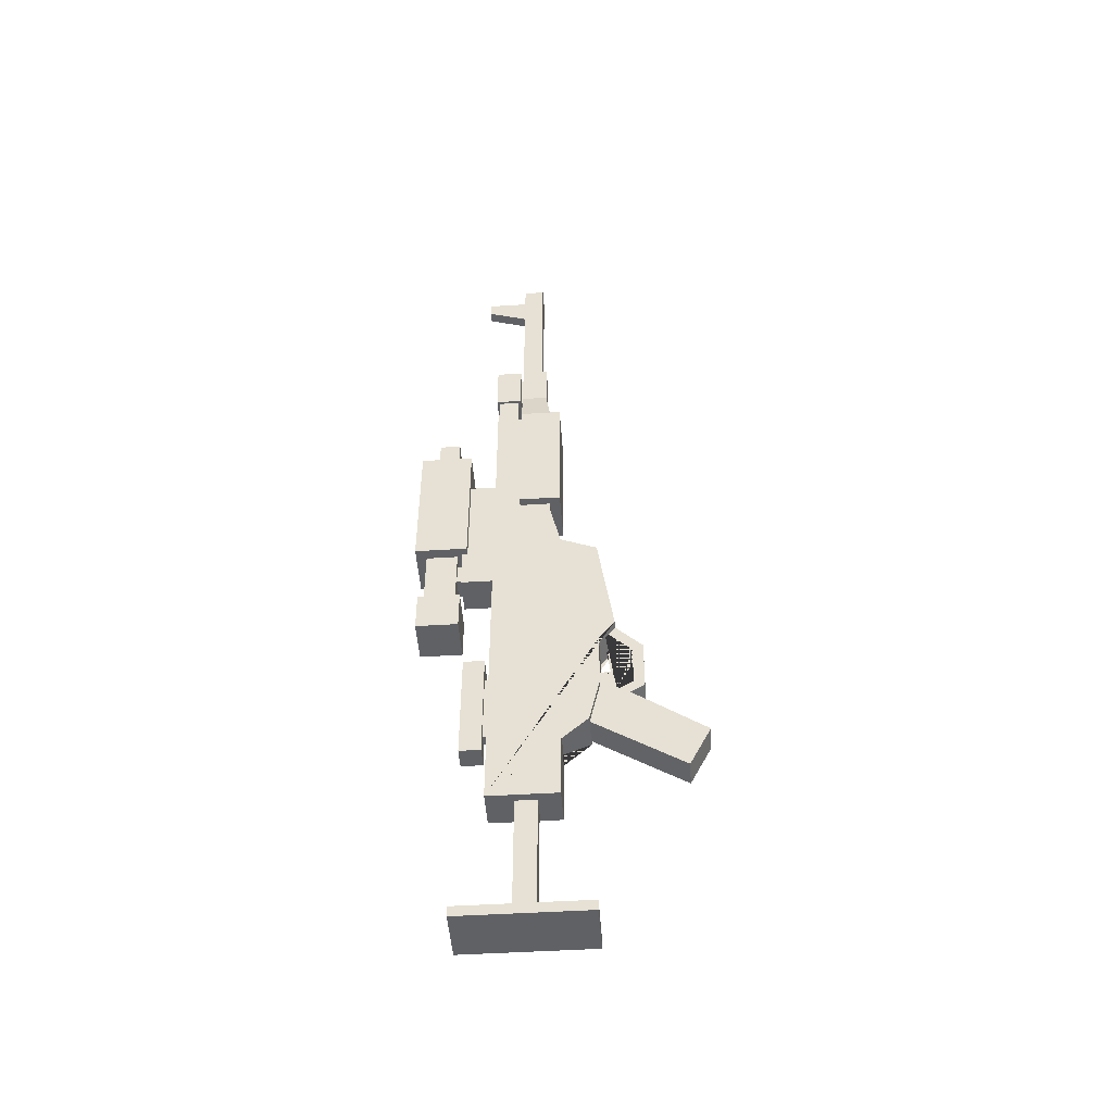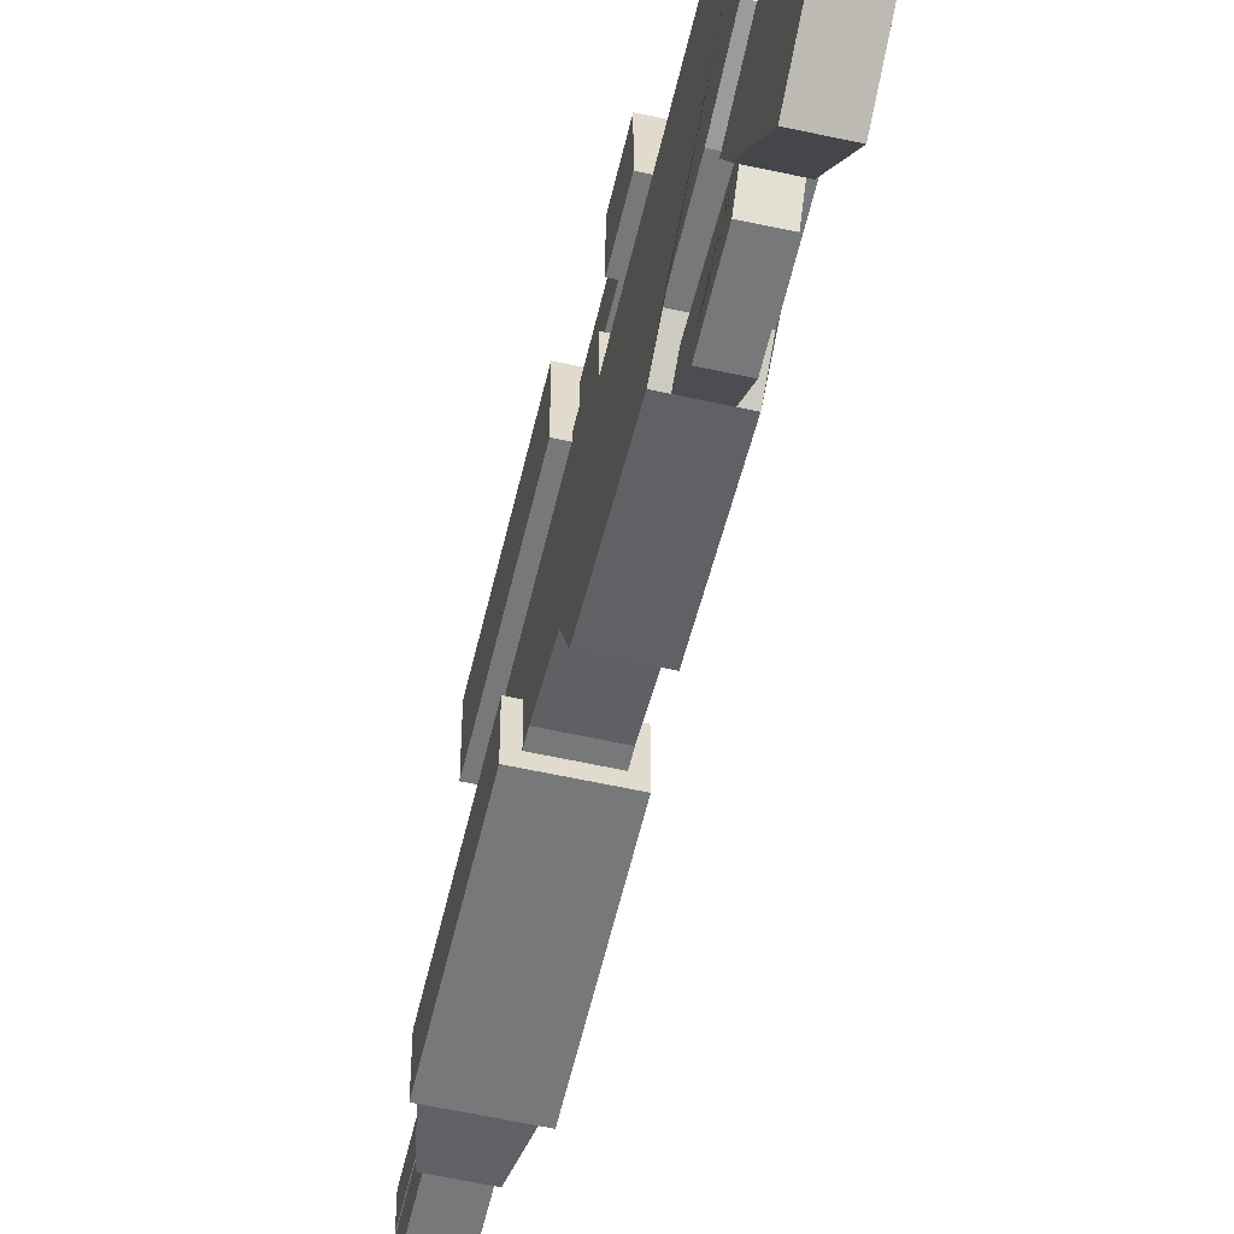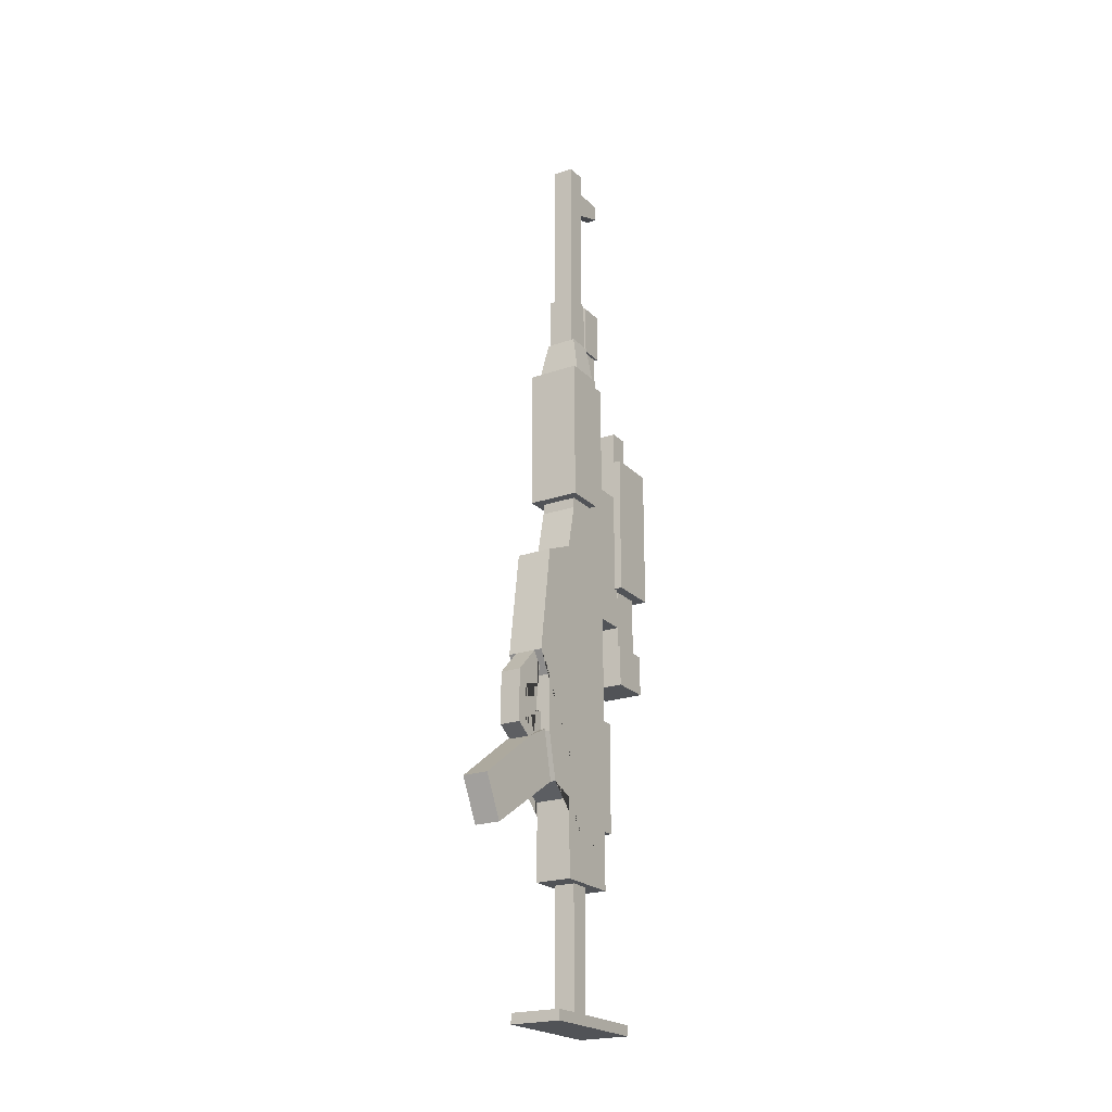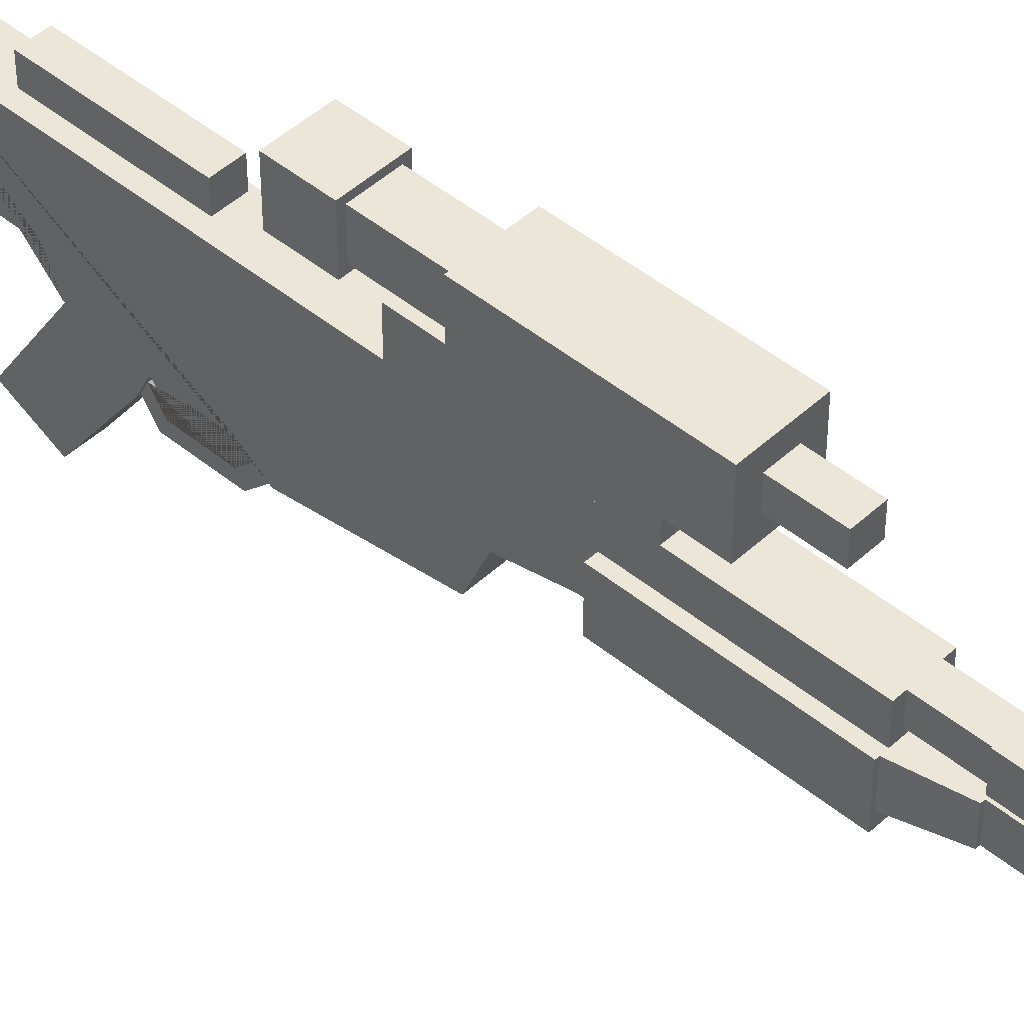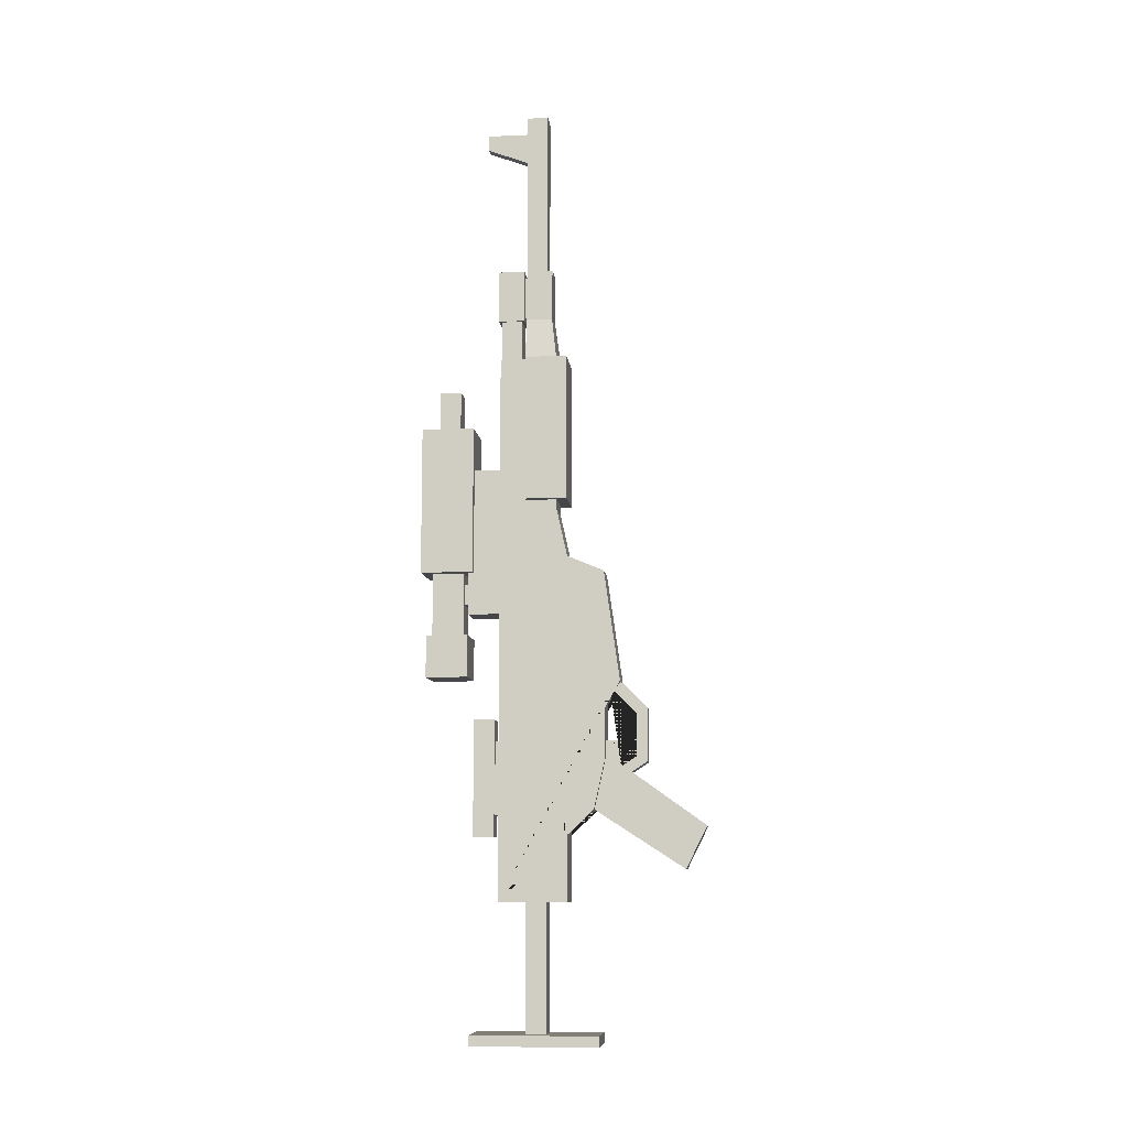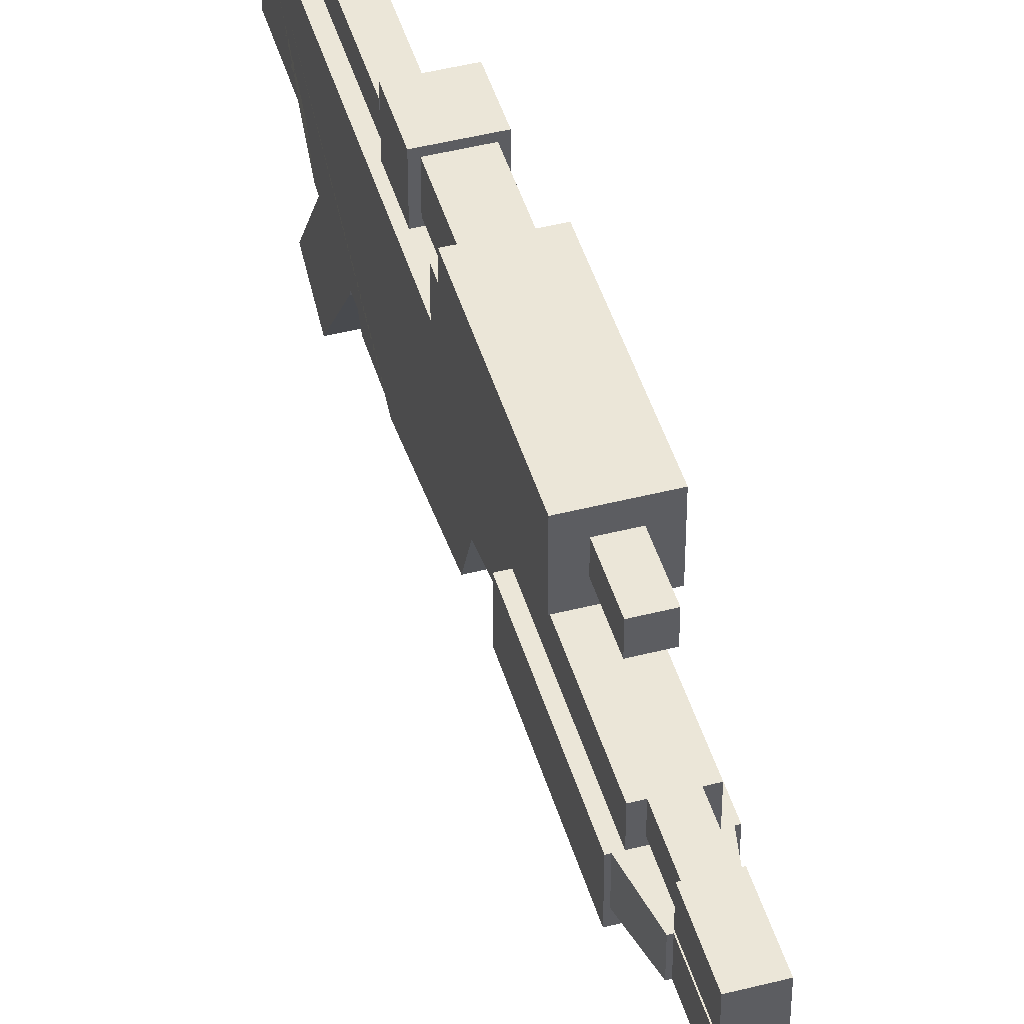
<metadata>
{"format":"obj","ext":"obj","renderer":"f3d","projection":"perspective","resolution":1024,"background":"white","views":[{"elev":-48.6,"azim":-86.0,"up":"+Z"},{"elev":-57.3,"azim":167.0,"up":"+Y"},{"elev":-22.0,"azim":31.3,"up":"+Z"},{"elev":46.1,"azim":-46.7,"up":"+Y"},{"elev":-9.6,"azim":-83.5,"up":"+Z"},{"elev":46.1,"azim":-16.3,"up":"+Y"}]}
</metadata>
<code>
o A280C_Plane.001
v -0.1313 0.1125 1.125
v -0.1313 -0 0.3375
v -0.1313 0.1125 0.1875
v -0.1313 0.1125 -0.225
v 0.1313 0.375 1.238
v 0.1313 0.375 -1.2
v 0.1313 0.8625 -1.2
v 0.1313 0.375 -0.6375
v 0.1313 0.1125 1.125
v 0.1313 0 0.3375
v 0.1313 0.1125 0.1875
v 0.1313 0.1125 -0.225
v 0.1313 0.1875 -0.5625
v -0.1313 0.8625 2.7
v -0.1313 0.45 2.7
v 0.1313 0.8625 2.7
v 0.1313 0.45 2.7
v 0.1313 0.45 1.575
v -0.1313 0.375 1.238
v -0.1313 0.375 -1.2
v -0.1313 0.8625 -1.2
v -0.1313 0.375 -0.6375
v -0.1313 0.1875 -0.5625
v -0.1313 0.45 1.575
v -0.075 0.9 -0.75
v 0.075 0.9 -0.75
v -0.075 0.9 0.075
v -0.075 1.05 -0.75
v 0.075 1.05 -0.75
v -0.075 1.05 0.075
v 0.075 1.05 0.075
v 0.075 0.9 0.075
v -0.0375 0.9 -0.6
v 0.0375 0.9 -0.6
v -0.0375 0.9 -0.075
v -0.0375 0.825 -0.6
v 0.0375 0.825 -0.6
v -0.0375 0.825 -0.075
v 0.0375 0.825 -0.075
v 0.0375 0.9 -0.075
v -0.1875 1.05 1.125
v 0.1875 1.05 1.125
v -0.1875 1.05 2.175
v -0.1875 1.425 1.125
v 0.1875 1.425 1.125
v -0.1875 1.425 2.175
v 0.1875 1.425 2.175
v 0.1875 1.05 2.175
v -0.09375 -0.075 -0.3
v 0.09375 -0.075 -0.3
v -0.09375 0.1875 -0.5625
v -0.09375 0.15 -0.1875
v 0.09375 0.15 -0.1875
v 0.09375 0.1875 -0.5625
v 0.09375 -0.45 -0.975
v 0.09375 -0.6 -0.675
v -0.09375 -0.45 -0.975
v -0.09375 -0.6 -0.675
v -0.075 0.525 -1.2
v -0.075 0.675 -1.2
v 0.075 0.525 -1.2
v -0.075 0.525 -2.1
v -0.075 0.675 -2.1
v 0.075 0.525 -2.1
v 0.075 0.675 -2.1
v 0.075 0.675 -1.2
v -0.075 0.7125 2.7
v -0.075 0.8627 2.7
v 0.075 0.7125 2.7
v -0.075 0.7125 3
v -0.075 0.8627 3
v 0.075 0.7125 3
v 0.075 0.8627 3
v 0.075 0.8627 2.7
v -0.1688 0.45 2.7
v -0.1688 0.675 2.7
v 0.1688 0.45 2.7
v -0.1125 0.4875 3
v -0.1125 0.675 3
v 0.1125 0.4875 3
v 0.1125 0.675 3
v 0.1688 0.675 2.7
v -0.1688 0.675 2.7
v -0.1125 0.675 3
v 0.1125 0.675 3
v 0.1688 0.675 2.7
v -0.09375 0.6938 3
v -0.09375 0.8813 3
v 0.09375 0.6938 3
v -0.09375 0.6938 3.375
v -0.09375 0.8813 3.375
v 0.09375 0.6938 3.375
v 0.09375 0.8813 3.375
v 0.09375 0.8813 3
v -0.09375 0.675 3.375
v 0.09375 0.675 3.375
v -0.09375 0.675 3
v -0.09375 0.4875 3.375
v 0.09375 0.4875 3.375
v -0.09375 0.4875 3
v 0.09375 0.4875 3
v 0.09375 0.675 3
v -0.0375 0.645 3.338
v 0.0375 0.645 3.338
v -0.0375 0.645 3.038
v -0.0375 0.72 3.338
v 0.0375 0.72 3.338
v -0.0375 0.72 3.038
v 0.0375 0.72 3.038
v 0.0375 0.645 3.038
v -0.075 0.675 3.375
v 0.075 0.675 3.375
v -0.075 0.525 3.375
v -0.075 0.675 4.575
v 0.075 0.675 4.575
v -0.075 0.525 4.575
v 0.075 0.525 4.575
v 0.075 0.525 3.375
v -0.075 0.675 4.575
v 0.075 0.675 4.575
v -0.075 0.525 4.575
v 0.075 0.525 4.575
v -0.0375 0.675 4.238
v 0.0375 0.675 4.238
v -0.0375 0.675 4.463
v -0.0375 0.975 4.35
v 0.0375 0.975 4.35
v -0.0375 0.975 4.463
v 0.0375 0.975 4.463
v 0.0375 0.675 4.463
v -0.1125 1.125 1.125
v -0.1125 1.35 1.125
v 0.1125 1.125 1.125
v -0.1125 1.125 0.675
v -0.1125 1.35 0.675
v 0.1125 1.125 0.675
v 0.1125 1.35 0.675
v 0.1125 1.35 1.125
v -0.15 1.088 0.675
v -0.15 1.388 0.675
v 0.15 1.088 0.675
v -0.15 1.088 0.375
v -0.15 1.388 0.375
v 0.15 1.088 0.375
v 0.15 1.388 0.375
v 0.15 1.388 0.675
v -0.075 1.163 2.175
v -0.075 1.313 2.175
v 0.075 1.163 2.175
v -0.075 1.163 2.475
v -0.075 1.313 2.475
v 0.075 1.163 2.475
v 0.075 1.313 2.475
v 0.075 1.313 2.175
v 0.1875 0.15 -2.1
v 0.1875 0.15 -2.175
v 0.1875 1.05 -2.1
v -0.1875 0.15 -2.1
v -0.1875 0.15 -2.175
v -0.1875 1.05 -2.1
v -0.1875 1.05 -2.175
v 0.1875 1.05 -2.175
v 0.075 -0.1125 -0.1875
v -0.075 -0.1875 -0.225
v 0.075 -0.1875 -0.225
v 0.075 -0.075 -0.3
v 0.075 0 -0.2625
v 0.075 -0.1875 0.15
v -0.075 0 0.3375
v 0.075 0 0.3375
v 0.075 0.07578 0.3
v 0.075 -0.1125 0.1125
v -0.075 -0.1125 -0.1875
v -0.075 -0.075 -0.3
v -0.075 0 -0.2625
v -0.075 -0.1875 0.15
v -0.075 0.07578 0.3
v -0.075 -0.1125 0.1125
v -0.05625 -0.1125 -0.075
v 0.05625 -0.1125 -0.075
v -0.05625 -0.1125 -0.2625
v -0.05625 0 -0.1177
v -0.05625 0.1124 -0.075
v 0.05625 0 -0.1177
v 0.05625 0.1124 -0.075
v 0.05625 0.1126 -0.2625
v -0.05625 0.1126 -0.2625
v 0.05625 -0.1125 -0.2625
v -0.1875 0.375 2.7
v 0.1875 0.375 2.7
v -0.1875 0.375 1.65
v -0.1875 0.675 2.7
v 0.1875 0.675 2.7
v -0.1875 0.675 1.65
v 0.1875 0.675 1.65
v 0.1875 0.375 1.65
v -0.1313 0.8625 0.825
v 0.1313 0.8625 0.825
v -0.1313 0.8625 1.875
v -0.1313 1.088 0.825
v 0.1313 1.088 0.825
v -0.1313 1.088 1.875
v 0.1313 1.088 1.875
v 0.1313 0.8625 1.875
v -0.075 1.05 1.05
v -0.075 1.125 1.05
v 0.075 1.05 1.05
v -0.075 1.05 0.9
v -0.075 1.125 0.9
v 0.075 1.05 0.9
v 0.075 1.125 0.9
v 0.075 1.125 1.05
f 21 20 22 23 4 3 2 1 19 24 15 14
f 22 20 6 8
f 3 4 12 11
f 19 1 9 5
f 20 21 7 6
f 23 22 8 13
f 1 2 10 9
f 4 23 13 12
f 2 3 11 10
f 14 15 17 16
f 7 16 17 18 5 9 10 11 12 13 8 6
f 18 17 15 24
f 21 14 16 7
f 19 5 18 24
f 26 25 28 29
f 25 26 32 27
f 25 27 30 28
f 28 30 31 29
f 27 32 31 30
f 32 26 29 31
f 34 37 36 33
f 33 36 38 35
f 35 38 39 40
f 34 40 39 37
f 42 41 44 45
f 41 43 46 44
f 44 46 47 45
f 43 48 47 46
f 48 42 45 47
f 41 42 48 43
f 49 51 57 58
f 58 56 50 49
f 50 53 52 49
f 52 51 49
f 53 50 54
f 50 56 55 54
f 51 54 55 57
f 57 55 56 58
f 59 60 63 62
f 61 59 62 64
f 66 61 64 65
f 60 66 65 63
f 67 70 71 68
f 69 72 70 67
f 74 73 72 69
f 68 71 73 74
f 75 78 79 76
f 77 80 78 75
f 79 78 80 81
f 82 81 80 77
f 83 84 85 86
f 87 90 91 88
f 88 94 89 87
f 89 92 90 87
f 91 90 92 93
f 94 93 92 89
f 88 91 93 94
f 95 98 99 96
f 102 97 95 96
f 97 100 98 95
f 101 99 98 100
f 96 99 101 102
f 104 107 106 103
f 103 106 108 105
f 110 105 108 109
f 110 109 107 104
f 112 111 114 115
f 111 113 116 114
f 118 117 116 113
f 118 112 115 117
f 120 119 121 122
f 124 123 126 127
f 125 128 126 123
f 127 126 128 129
f 130 129 128 125
f 130 124 127 129
f 131 132 135 134
f 133 131 134 136
f 138 133 136 137
f 132 138 137 135
f 139 140 143 142
f 141 139 142 144
f 143 145 144 142
f 146 141 144 145
f 140 146 145 143
f 140 139 141 146
f 147 150 151 148
f 149 152 150 147
f 151 150 152 153
f 154 153 152 149
f 148 151 153 154
f 156 155 158 159
f 162 157 155 156
f 160 158 155 157
f 159 158 160 161
f 161 160 157 162
f 161 162 156 159
f 173 163 167 175
f 163 173 178 172
f 164 174 166 165
f 165 168 176 164
f 168 170 169 176
f 172 178 177 171
f 175 174 164 176 169 177 178 173
f 167 163 172 171 170 168 165 166
f 180 184 182 179
f 179 182 183 187 181
f 184 185 183 182
f 185 184 180 188 186
f 190 193 192 189
f 191 196 190 189
f 191 189 192 194
f 195 194 192 193
f 191 194 195 196
f 196 195 193 190
f 198 197 200 201
f 197 199 202 200
f 200 202 203 201
f 199 204 203 202
f 204 198 201 203
f 205 206 209 208
f 209 211 210 208
f 212 207 210 211
f 206 205 207 212

</code>
